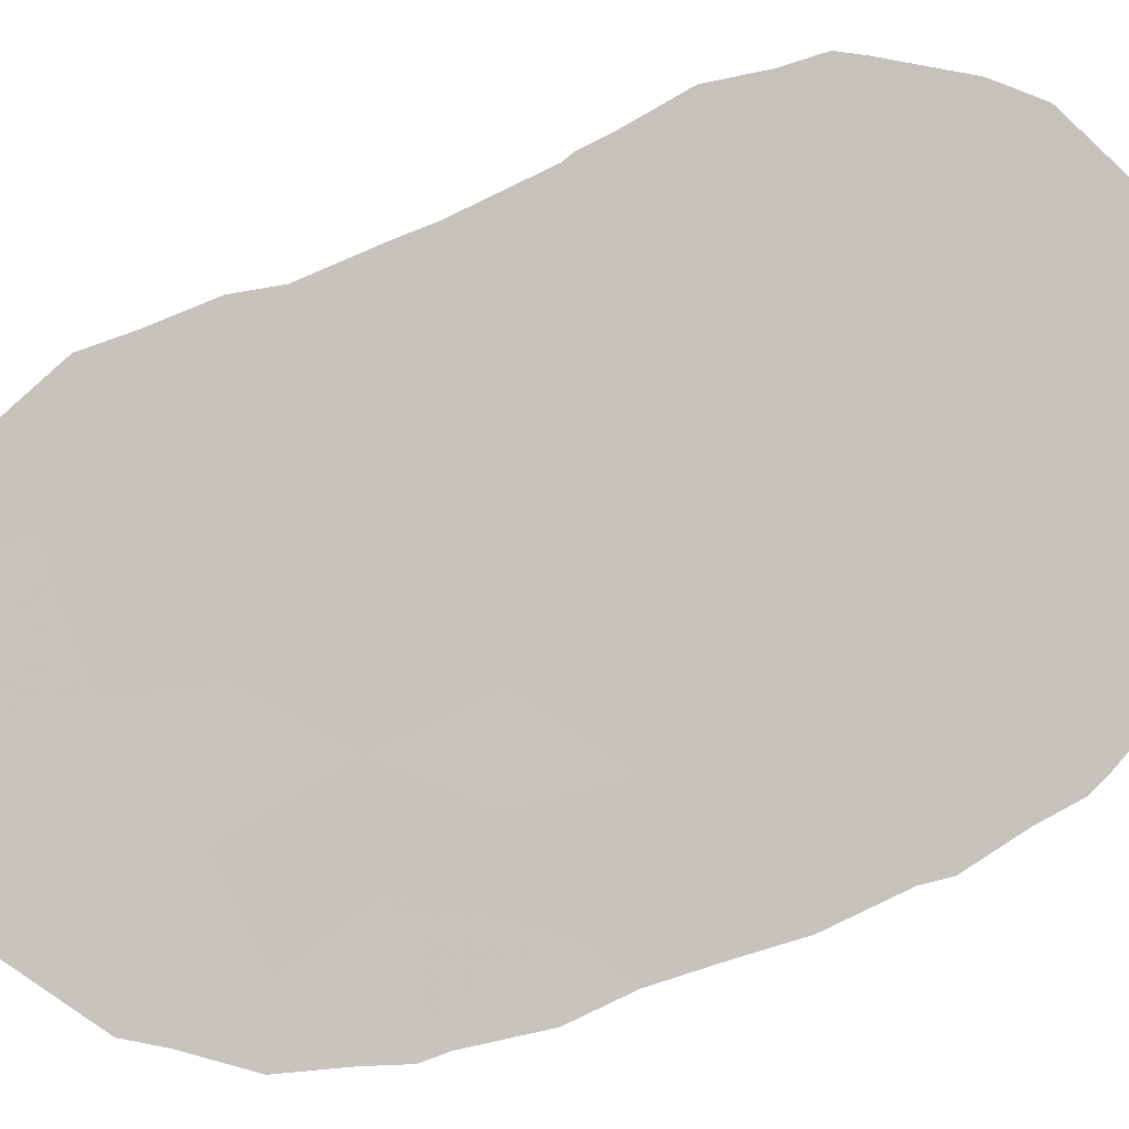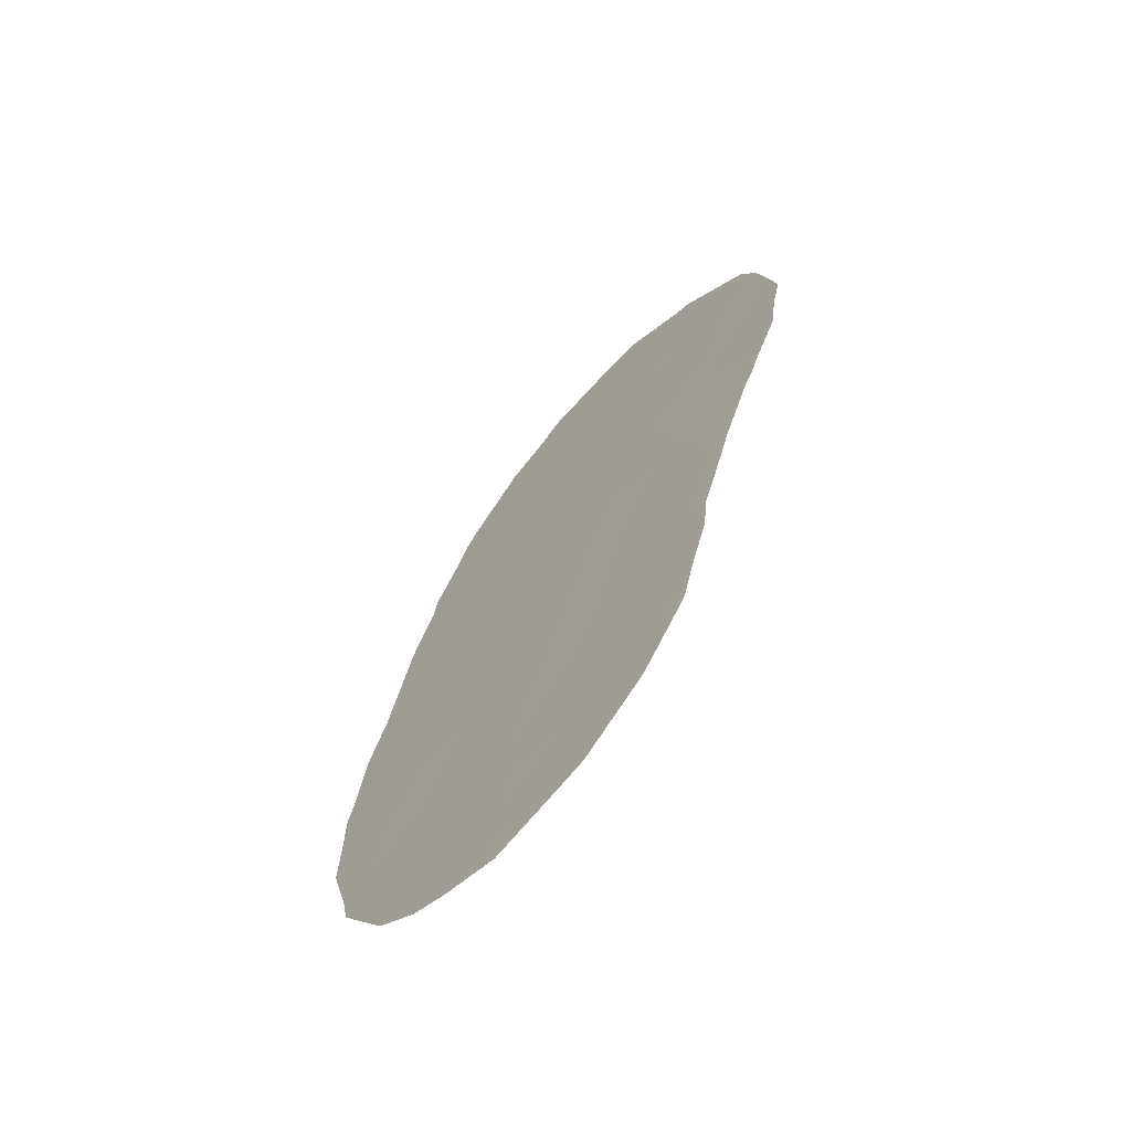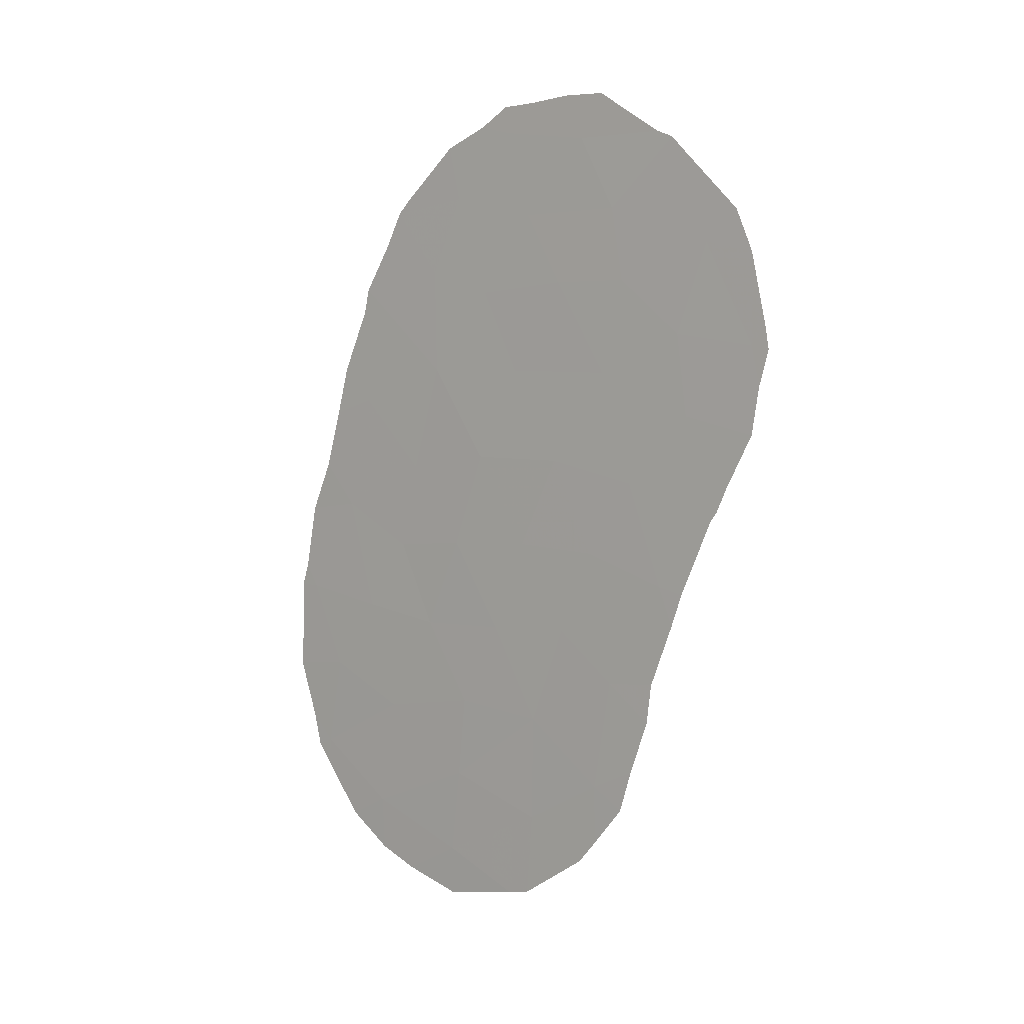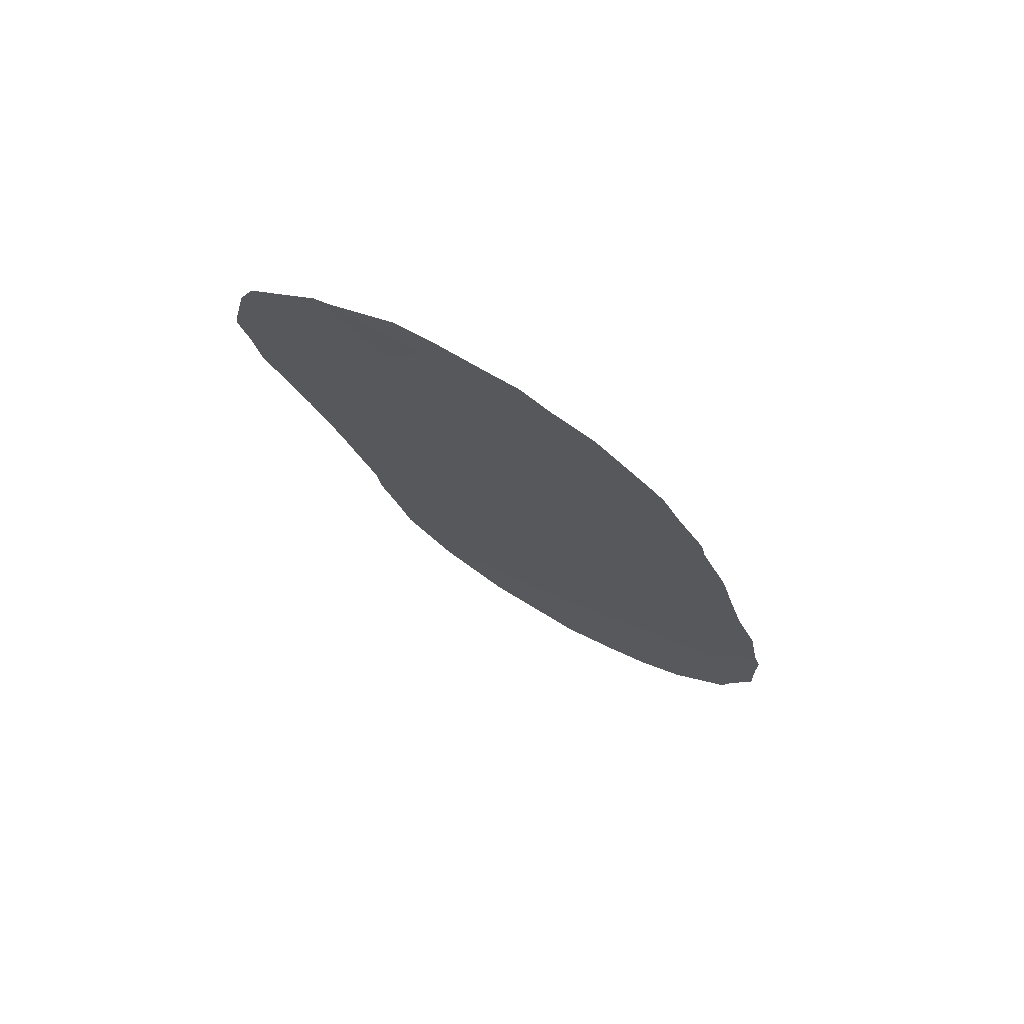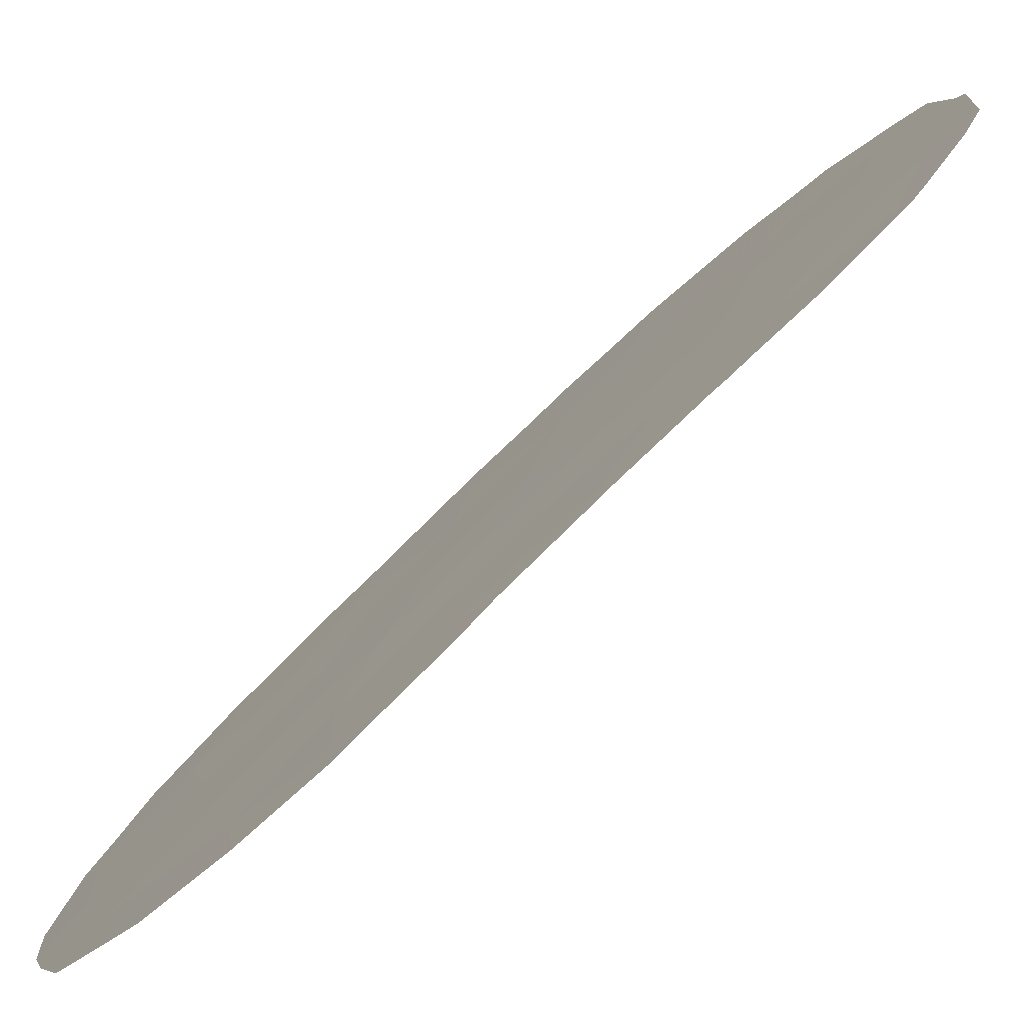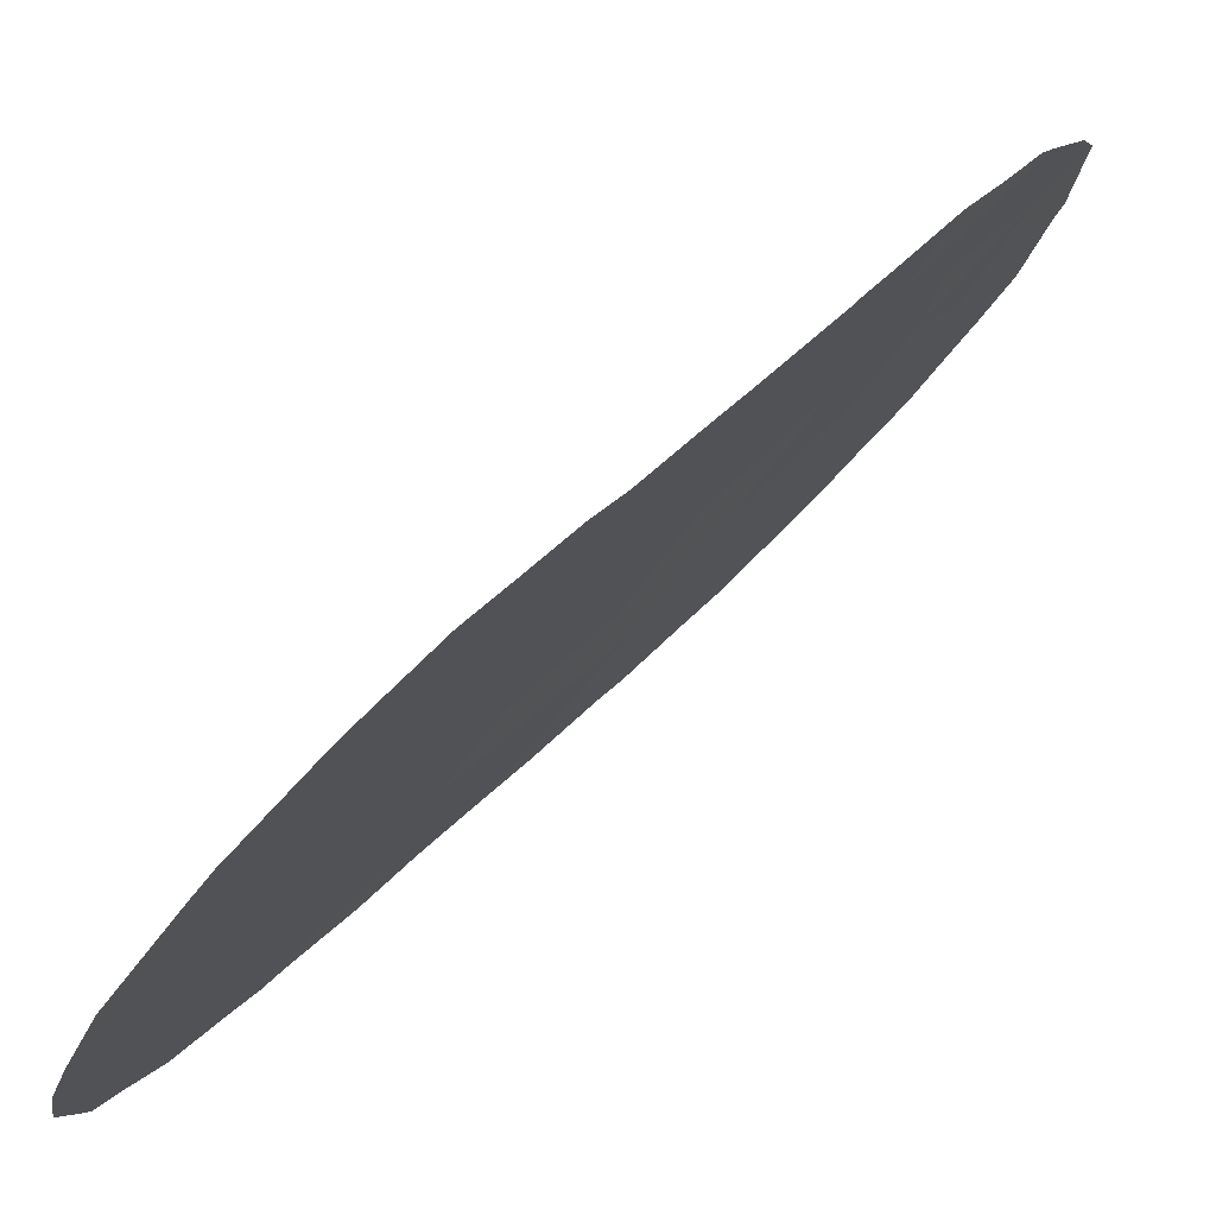
<metadata>
{"format":"obj","ext":"obj","renderer":"f3d","projection":"perspective","resolution":1024,"background":"white","views":[{"elev":-35.7,"azim":-87.2,"up":"+Y"},{"elev":-66.9,"azim":173.5,"up":"+Z"},{"elev":5.3,"azim":164.4,"up":"+Z"},{"elev":76.0,"azim":-25.0,"up":"+Z"},{"elev":48.4,"azim":-144.7,"up":"+Y"},{"elev":21.9,"azim":-150.8,"up":"+Y"}]}
</metadata>
<code>
v 61.82 64.39 -20.5
v 64.09 61.35 -17.98
v 64.41 60.93 -16.22
v 65.23 59.83 -17.56
v 66.58 57.71 -31.35
v 67.56 56.39 -30.15
v 61.35 64.97 -24.04
v 65.98 58.74 -23.5
v 64.86 60.27 -23.19
v 62.98 62.67 -30.16
v 65.73 59.01 -27.02
v 66.2 58.39 -25.3
v 64.6 60.55 -26.95
v 65.32 59.41 -32.18
v 65.27 59.68 -25.14
v 61.42 64.93 -18.67
v 66.77 57.59 -26.76
v 67.82 56.15 -26.46
v 63.97 61.35 -28.89
v 65.21 59.62 -30.4
v 63.98 61.28 -31.09
v 65.12 59.8 -28.7
v 63.52 62 -26.87
v 63.1 62.61 -25.14
v 62.93 62.9 -21.31
v 62.51 63.44 -23.6
v 62.04 64.03 -25.71
v 64.3 61.05 -21.29
v 63.61 62 -19.41
v 65.64 59.26 -19.15
v 65.61 59.28 -21.3
v 66.37 58.06 -29.05
v 67.14 57.13 -24.44
v 62.79 63.1 -17.91
v 63.26 62.47 -16.44
v 61.68 64.55 -22.16
v 60.77 65.77 -20.72
v 67.37 56.72 -28.24
v 62.77 63.01 -27.87
v 66.58 57.97 -19.85
v 64.17 61.17 -25.05
v 63.66 61.89 -23.2
v 66.82 57.61 -22.02
v 62.64 63.3 -19.39
v 64.79 60.39 -19.61
v 61 65.48 -18.04
v 61.75 64.49 -16.82
v 67.09 56.98 -31.81
v 67.58 56.34 -30.7
v 67.76 56.11 -30.3
v 67.86 55.99 -29.59
v 62.97 62.65 -31.39
v 62.58 63.2 -30.59
v 68.07 55.8 -26.45
v 68.07 55.79 -27.21
v 68.1 55.71 -28.38
v 60.79 65.76 -18.87
v 60.59 66.01 -20.33
v 64.04 61.14 -32.8
v 63.2 62.31 -31.87
v 61.31 65.02 -24.28
v 61.23 65.14 -24.09
v 67.99 55.94 -25.99
v 67.84 56.16 -24.61
v 60.76 65.78 -22.5
v 61.1 65.32 -23.59
v 62.14 63.86 -27.79
v 61.85 64.27 -26.51
v 62.2 63.76 -28.61
v 67.22 57.07 -21.32
v 66.88 57.55 -20.02
v 66.04 58.39 -32.84
v 66.53 57.71 -32.48
v 60.54 66.08 -20.81
v 67.58 56.55 -23.56
v 67.38 56.85 -22.33
v 65.38 59.62 -16.45
v 64.83 60.37 -16.06
v 66.09 58.65 -17.54
v 62.43 63.42 -29.72
v 65.3 59.38 -33.2
v 61.92 64.27 -16.54
v 62.13 63.99 -16.41
v 60.66 65.91 -21.54
v 61.71 64.47 -25.83
v 64.03 61.44 -15.63
v 64.45 60.87 -15.67
v 63.5 62.16 -15.54
v 64.32 60.75 -32.91
v 66.47 58.13 -18.54
v 66.82 57.64 -19.51
v 66.25 58.43 -17.81
v 62.96 62.88 -15.55
f 1 37 36
f 3 2 4
f 16 47 46
f 6 5 48
f 6 48 49
f 6 50 51
f 5 20 14
f 10 53 52
f 11 12 15
f 32 20 5
f 42 41 9
f 12 11 17
f 17 33 12
f 18 55 54
f 18 38 56
f 18 56 55
f 20 19 21
f 19 20 22
f 23 13 41
f 13 22 11
f 26 25 36
f 42 26 24
f 6 49 50
f 23 24 27
f 23 19 13
f 19 22 13
f 42 25 26
f 21 19 10
f 26 7 27
f 19 23 39
f 28 9 31
f 37 16 57
f 37 57 58
f 21 60 59
f 32 22 20
f 7 62 61
f 18 54 63
f 33 18 63
f 33 63 64
f 9 15 8
f 30 45 31
f 2 35 34
f 7 36 65
f 7 65 66
f 24 26 27
f 27 39 23
f 39 27 68
f 39 68 67
f 11 32 17
f 39 67 69
f 2 3 35
f 40 43 70
f 40 70 71
f 5 14 72
f 5 72 73
f 33 17 18
f 37 58 74
f 16 37 1
f 7 66 62
f 21 10 52
f 21 52 60
f 9 8 31
f 8 12 33
f 43 33 75
f 43 75 76
f 33 64 75
f 32 5 6
f 3 4 77
f 3 77 78
f 4 79 77
f 16 46 57
f 32 11 22
f 32 38 17
f 20 21 14
f 4 2 45
f 2 29 45
f 10 39 69
f 10 69 80
f 10 80 53
f 25 29 44
f 44 34 16
f 14 81 72
f 34 35 83
f 34 83 82
f 16 1 44
f 1 25 44
f 26 36 7
f 36 37 84
f 36 84 65
f 11 15 13
f 27 7 61
f 27 61 85
f 41 15 9
f 3 87 86
f 35 3 86
f 35 86 88
f 38 6 51
f 38 51 56
f 23 41 24
f 36 25 1
f 19 39 10
f 14 21 59
f 14 59 89
f 37 74 84
f 40 91 90
f 4 30 92
f 4 92 79
f 31 40 30
f 24 41 42
f 15 41 13
f 27 85 68
f 25 42 28
f 42 9 28
f 8 15 12
f 25 28 29
f 40 71 91
f 40 31 43
f 43 76 70
f 5 73 48
f 17 38 18
f 33 43 8
f 31 8 43
f 38 32 6
f 35 88 93
f 35 93 83
f 3 78 87
f 14 89 81
f 16 34 82
f 16 82 47
f 30 40 90
f 30 90 92
f 45 28 31
f 28 45 29
f 4 45 30
f 29 2 34
f 44 29 34

</code>
